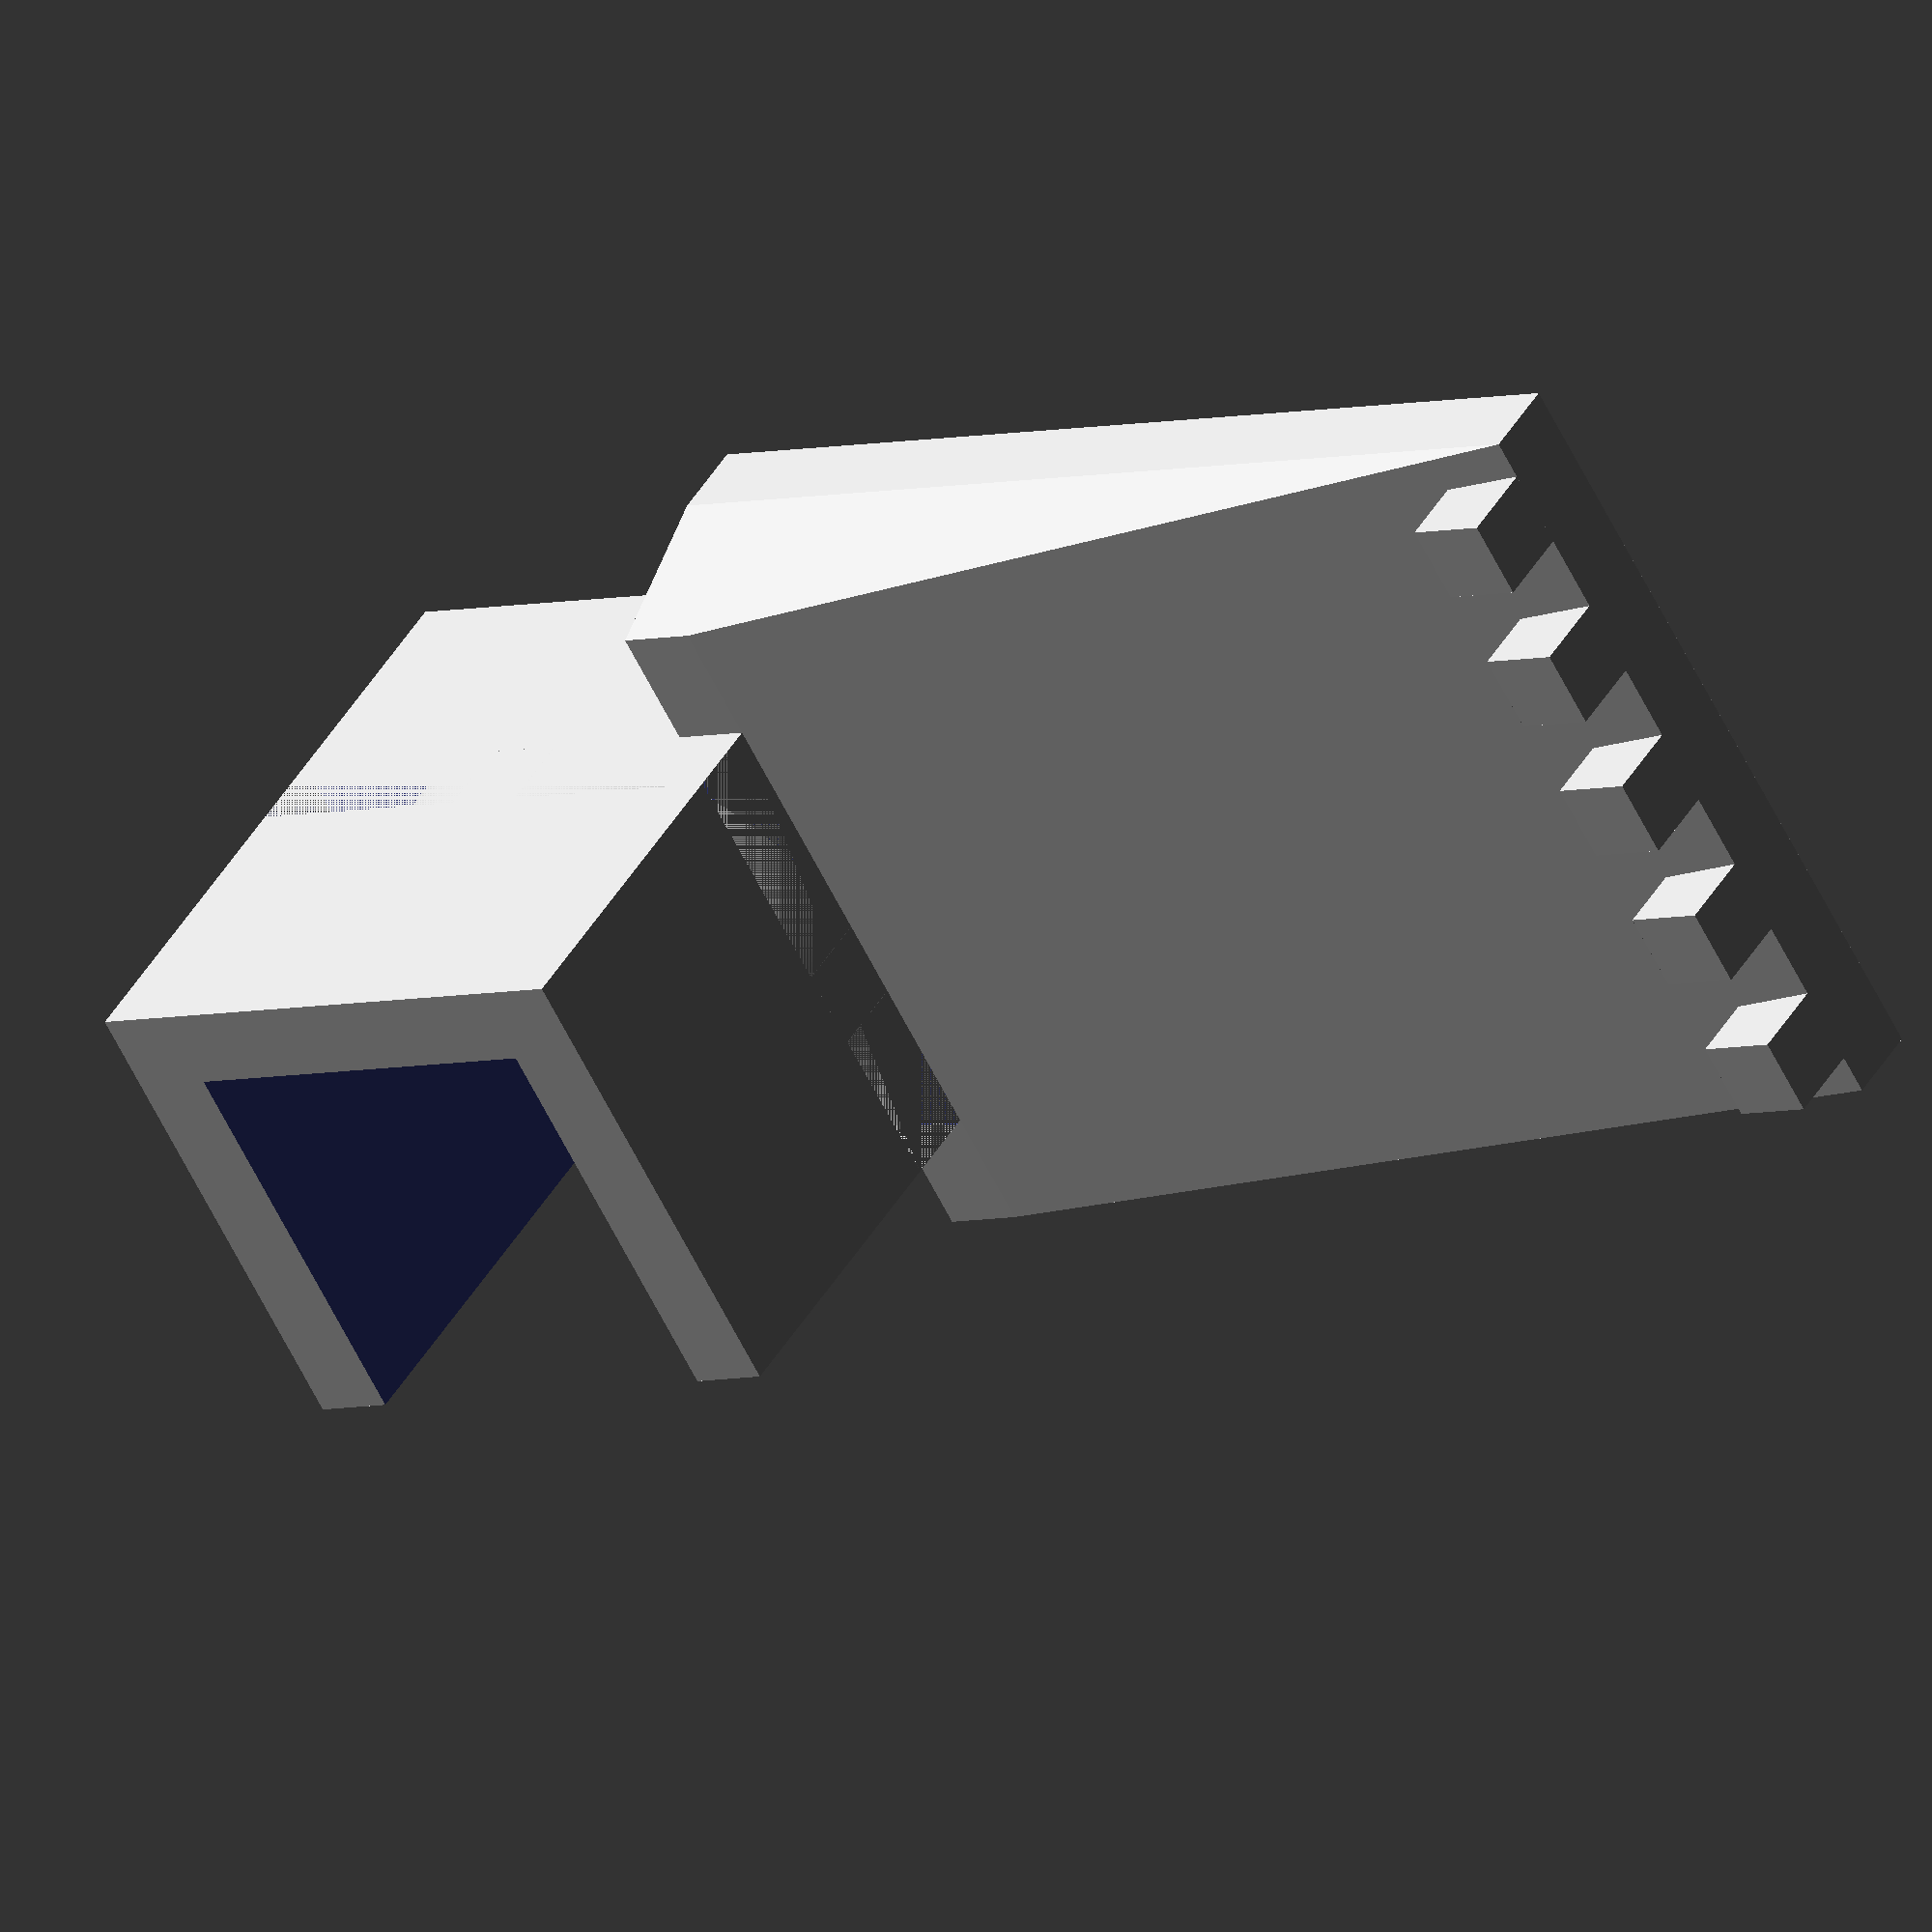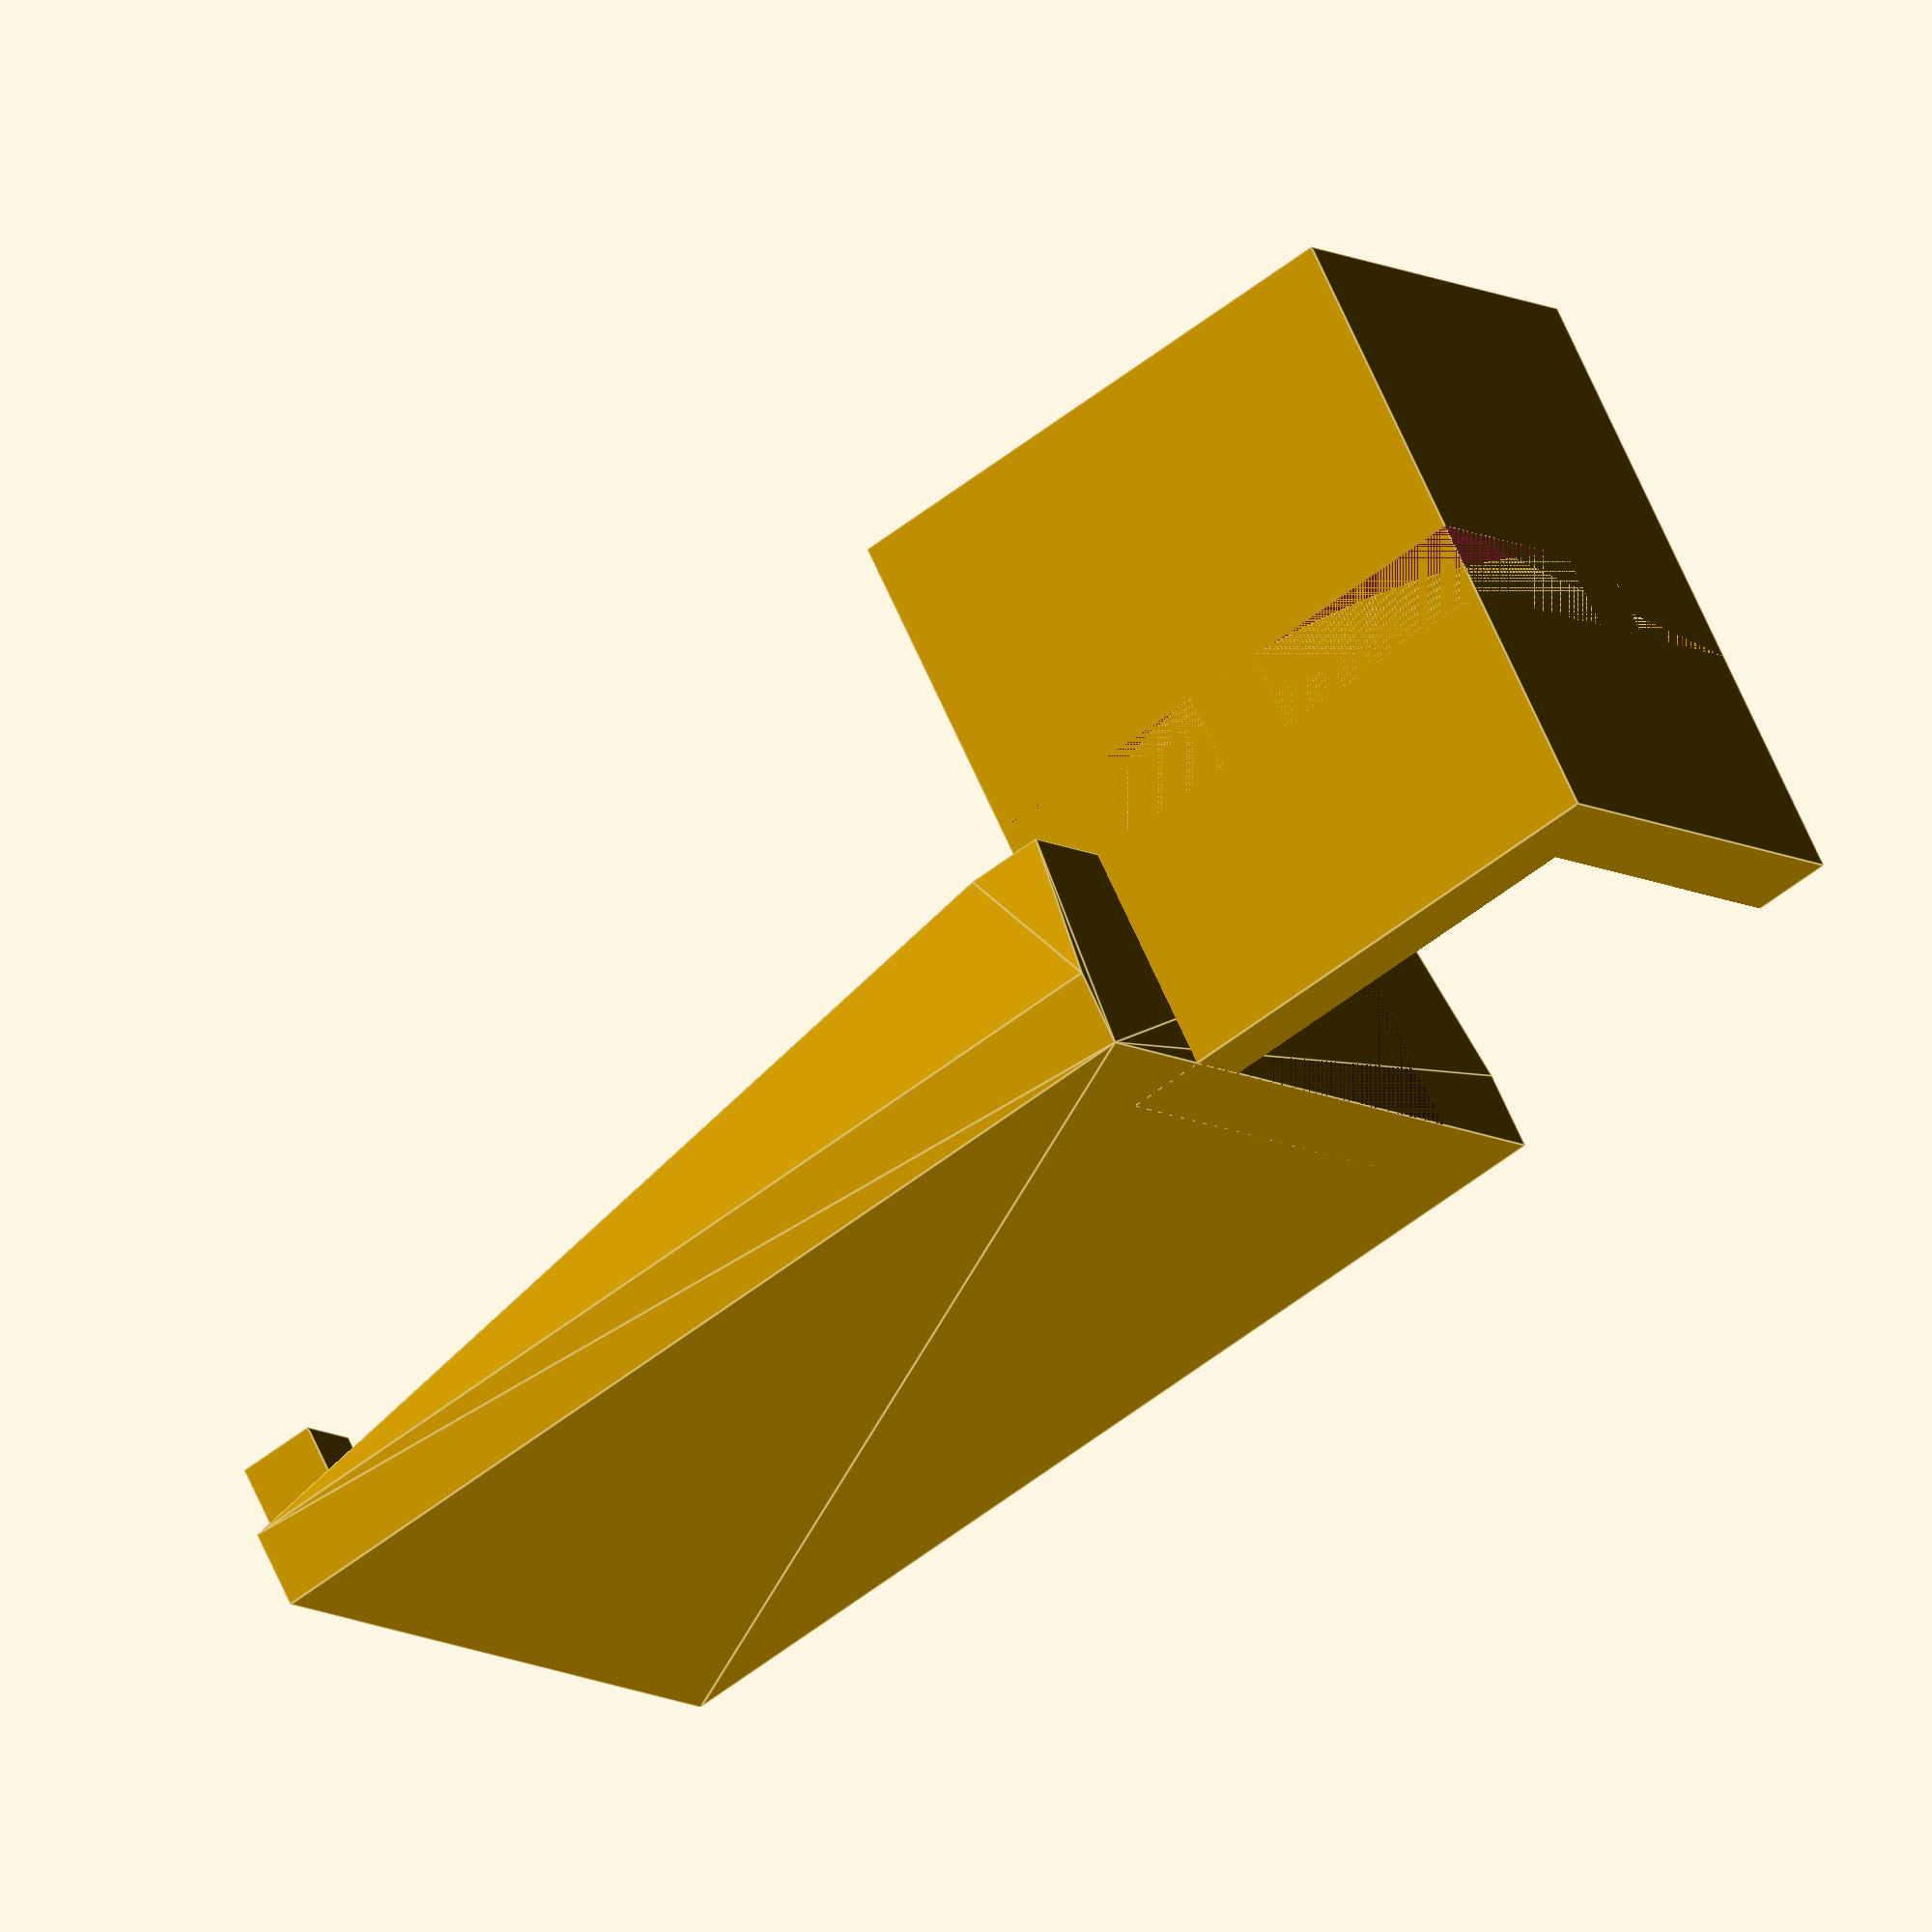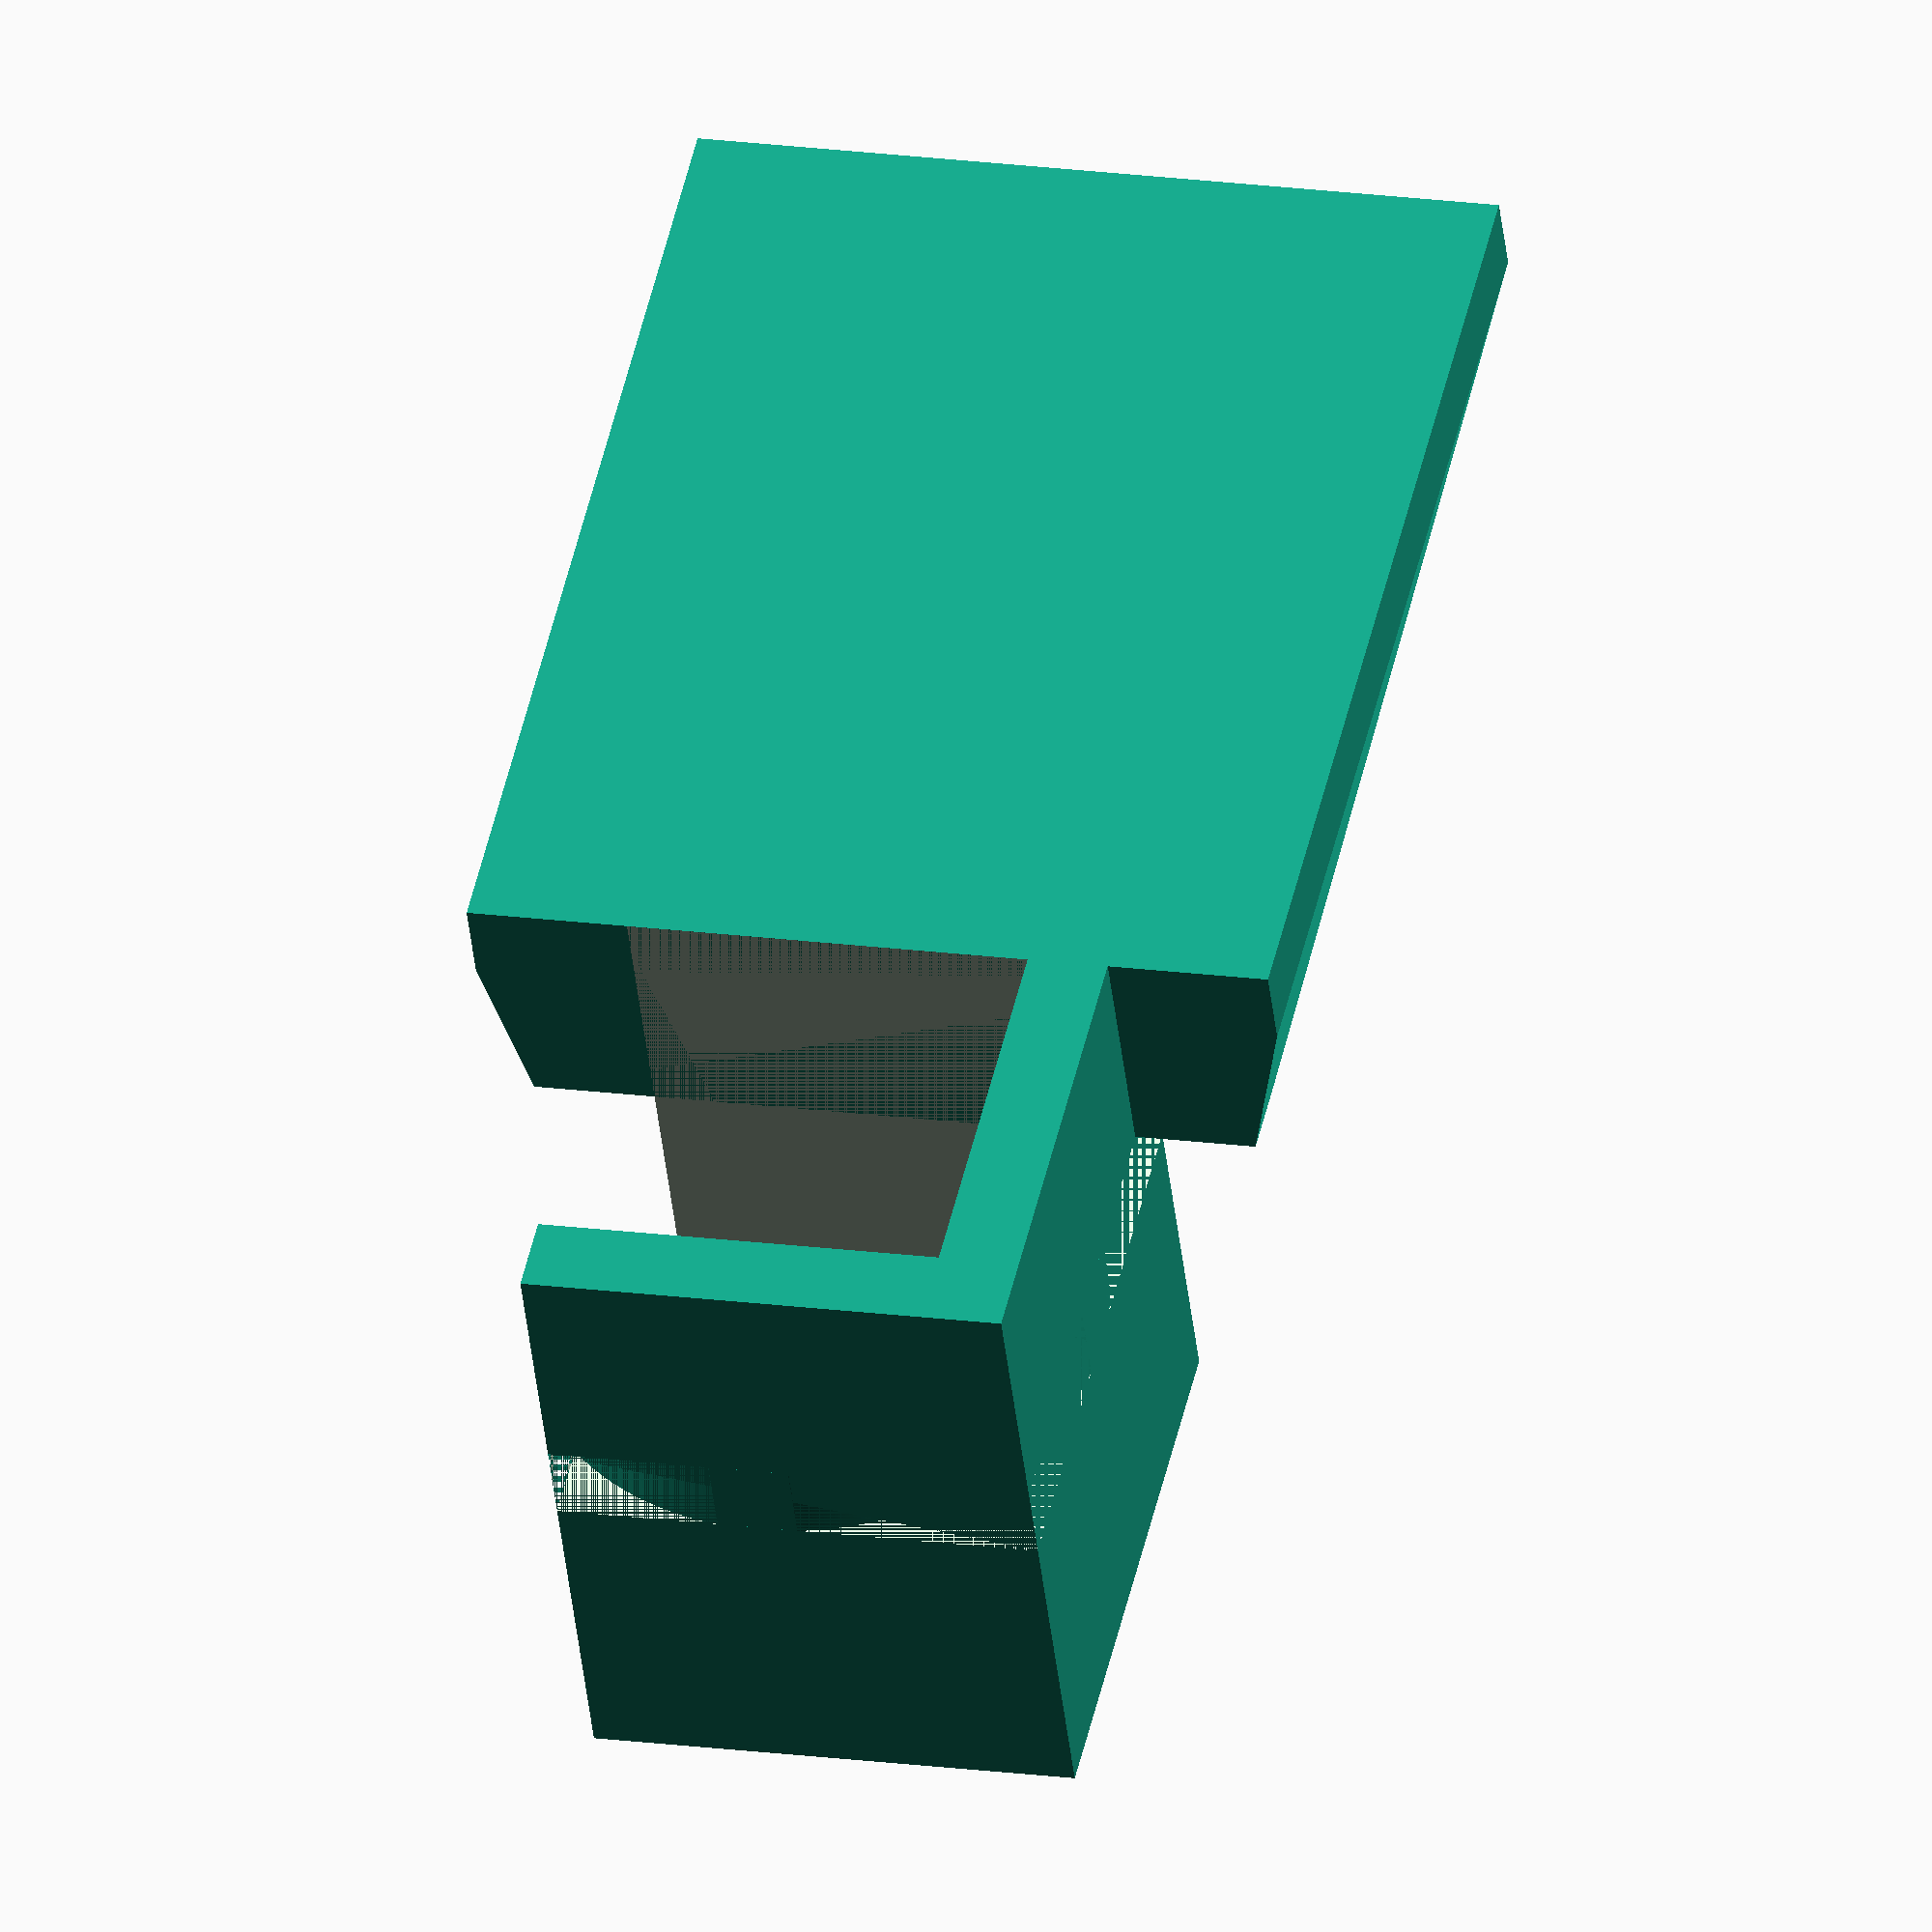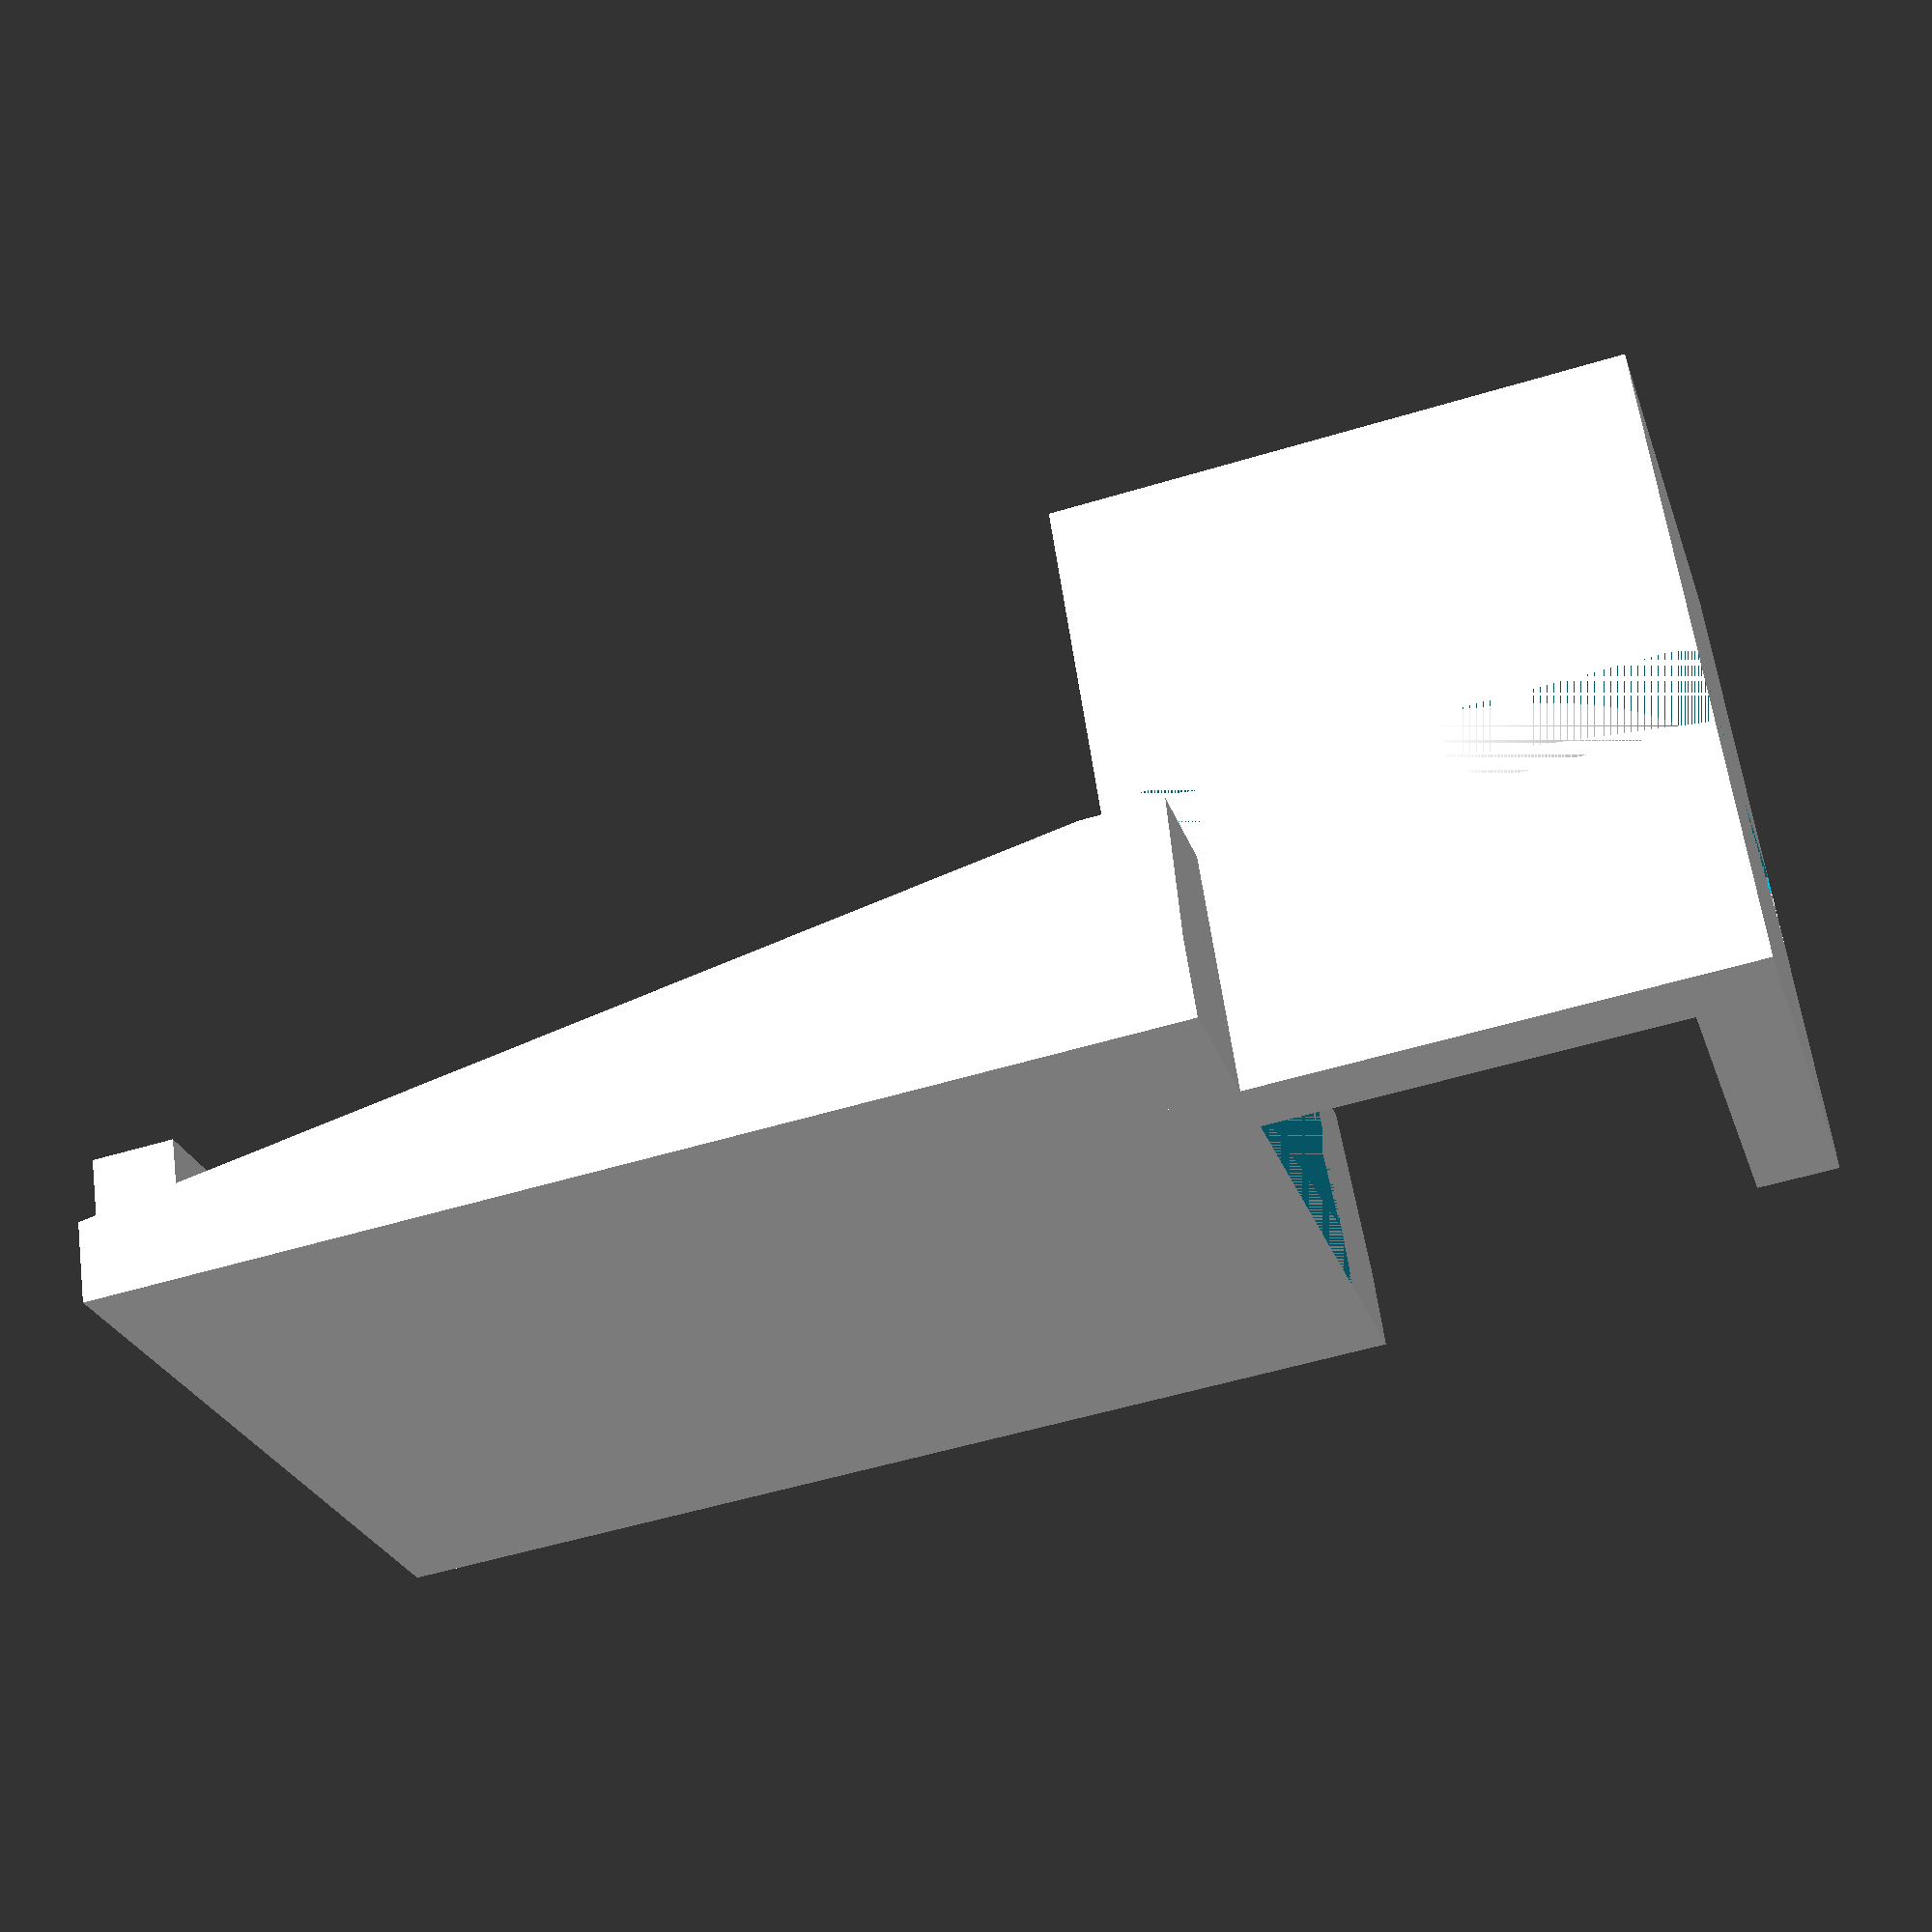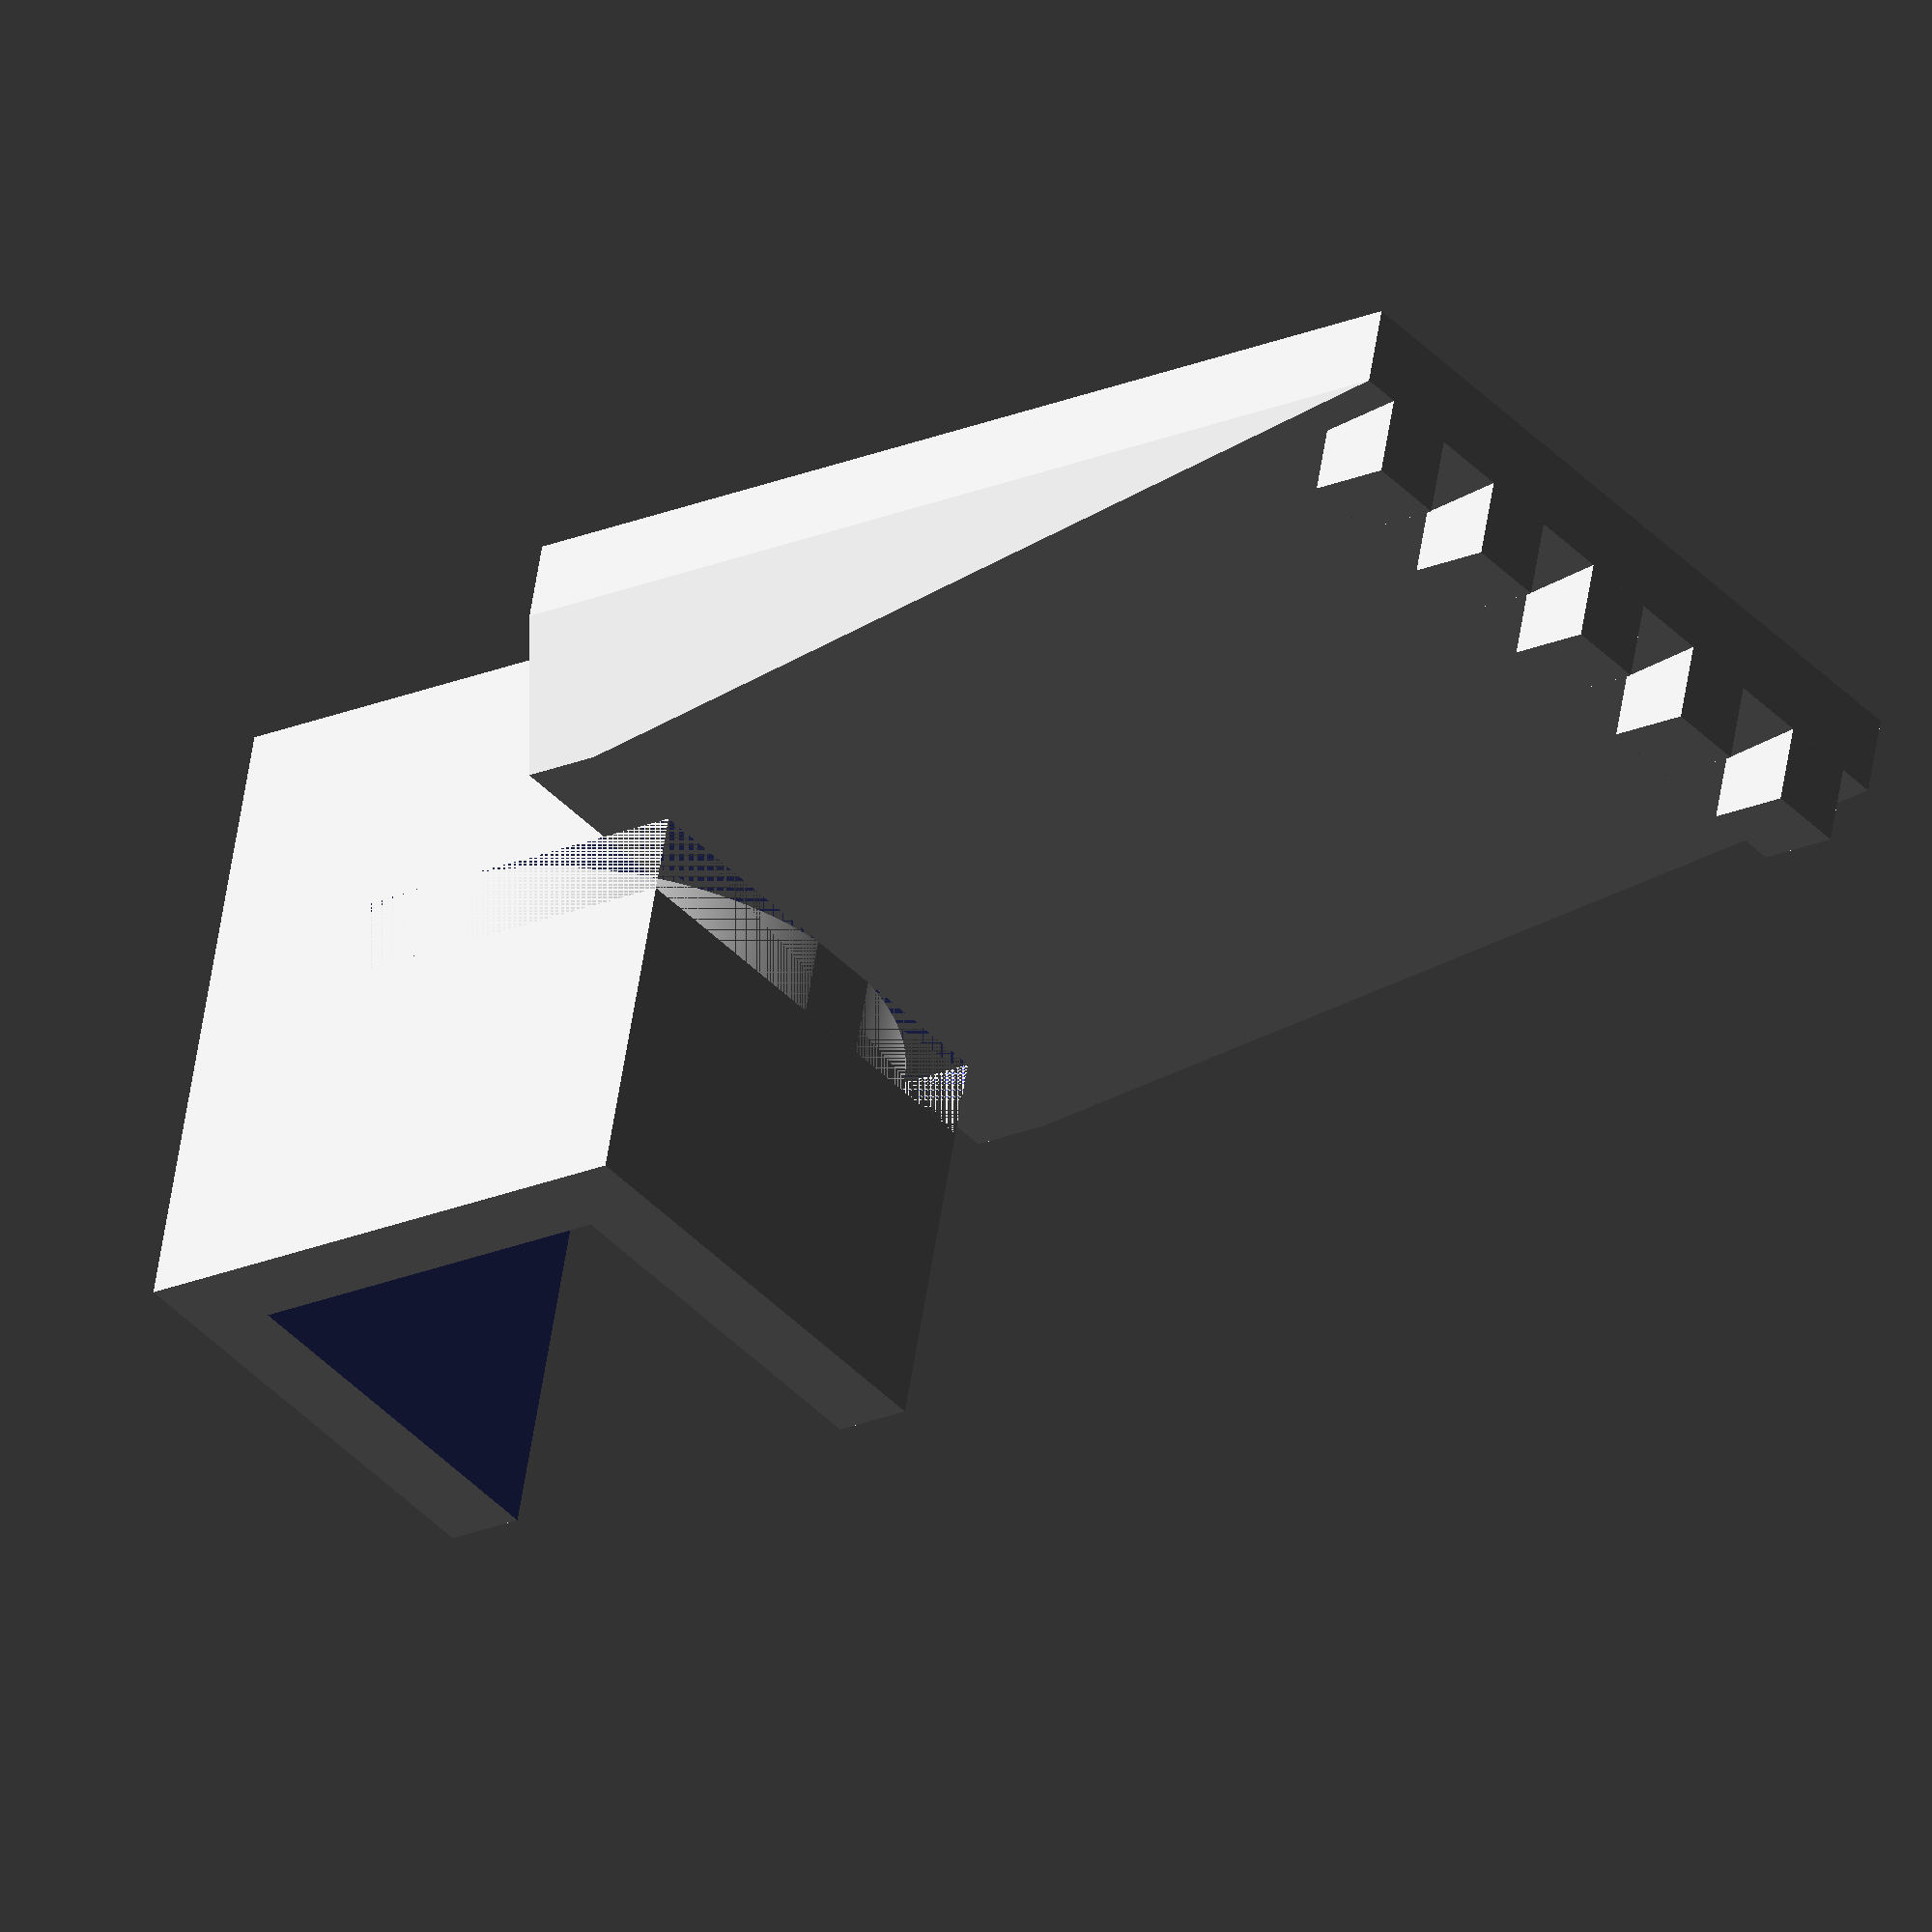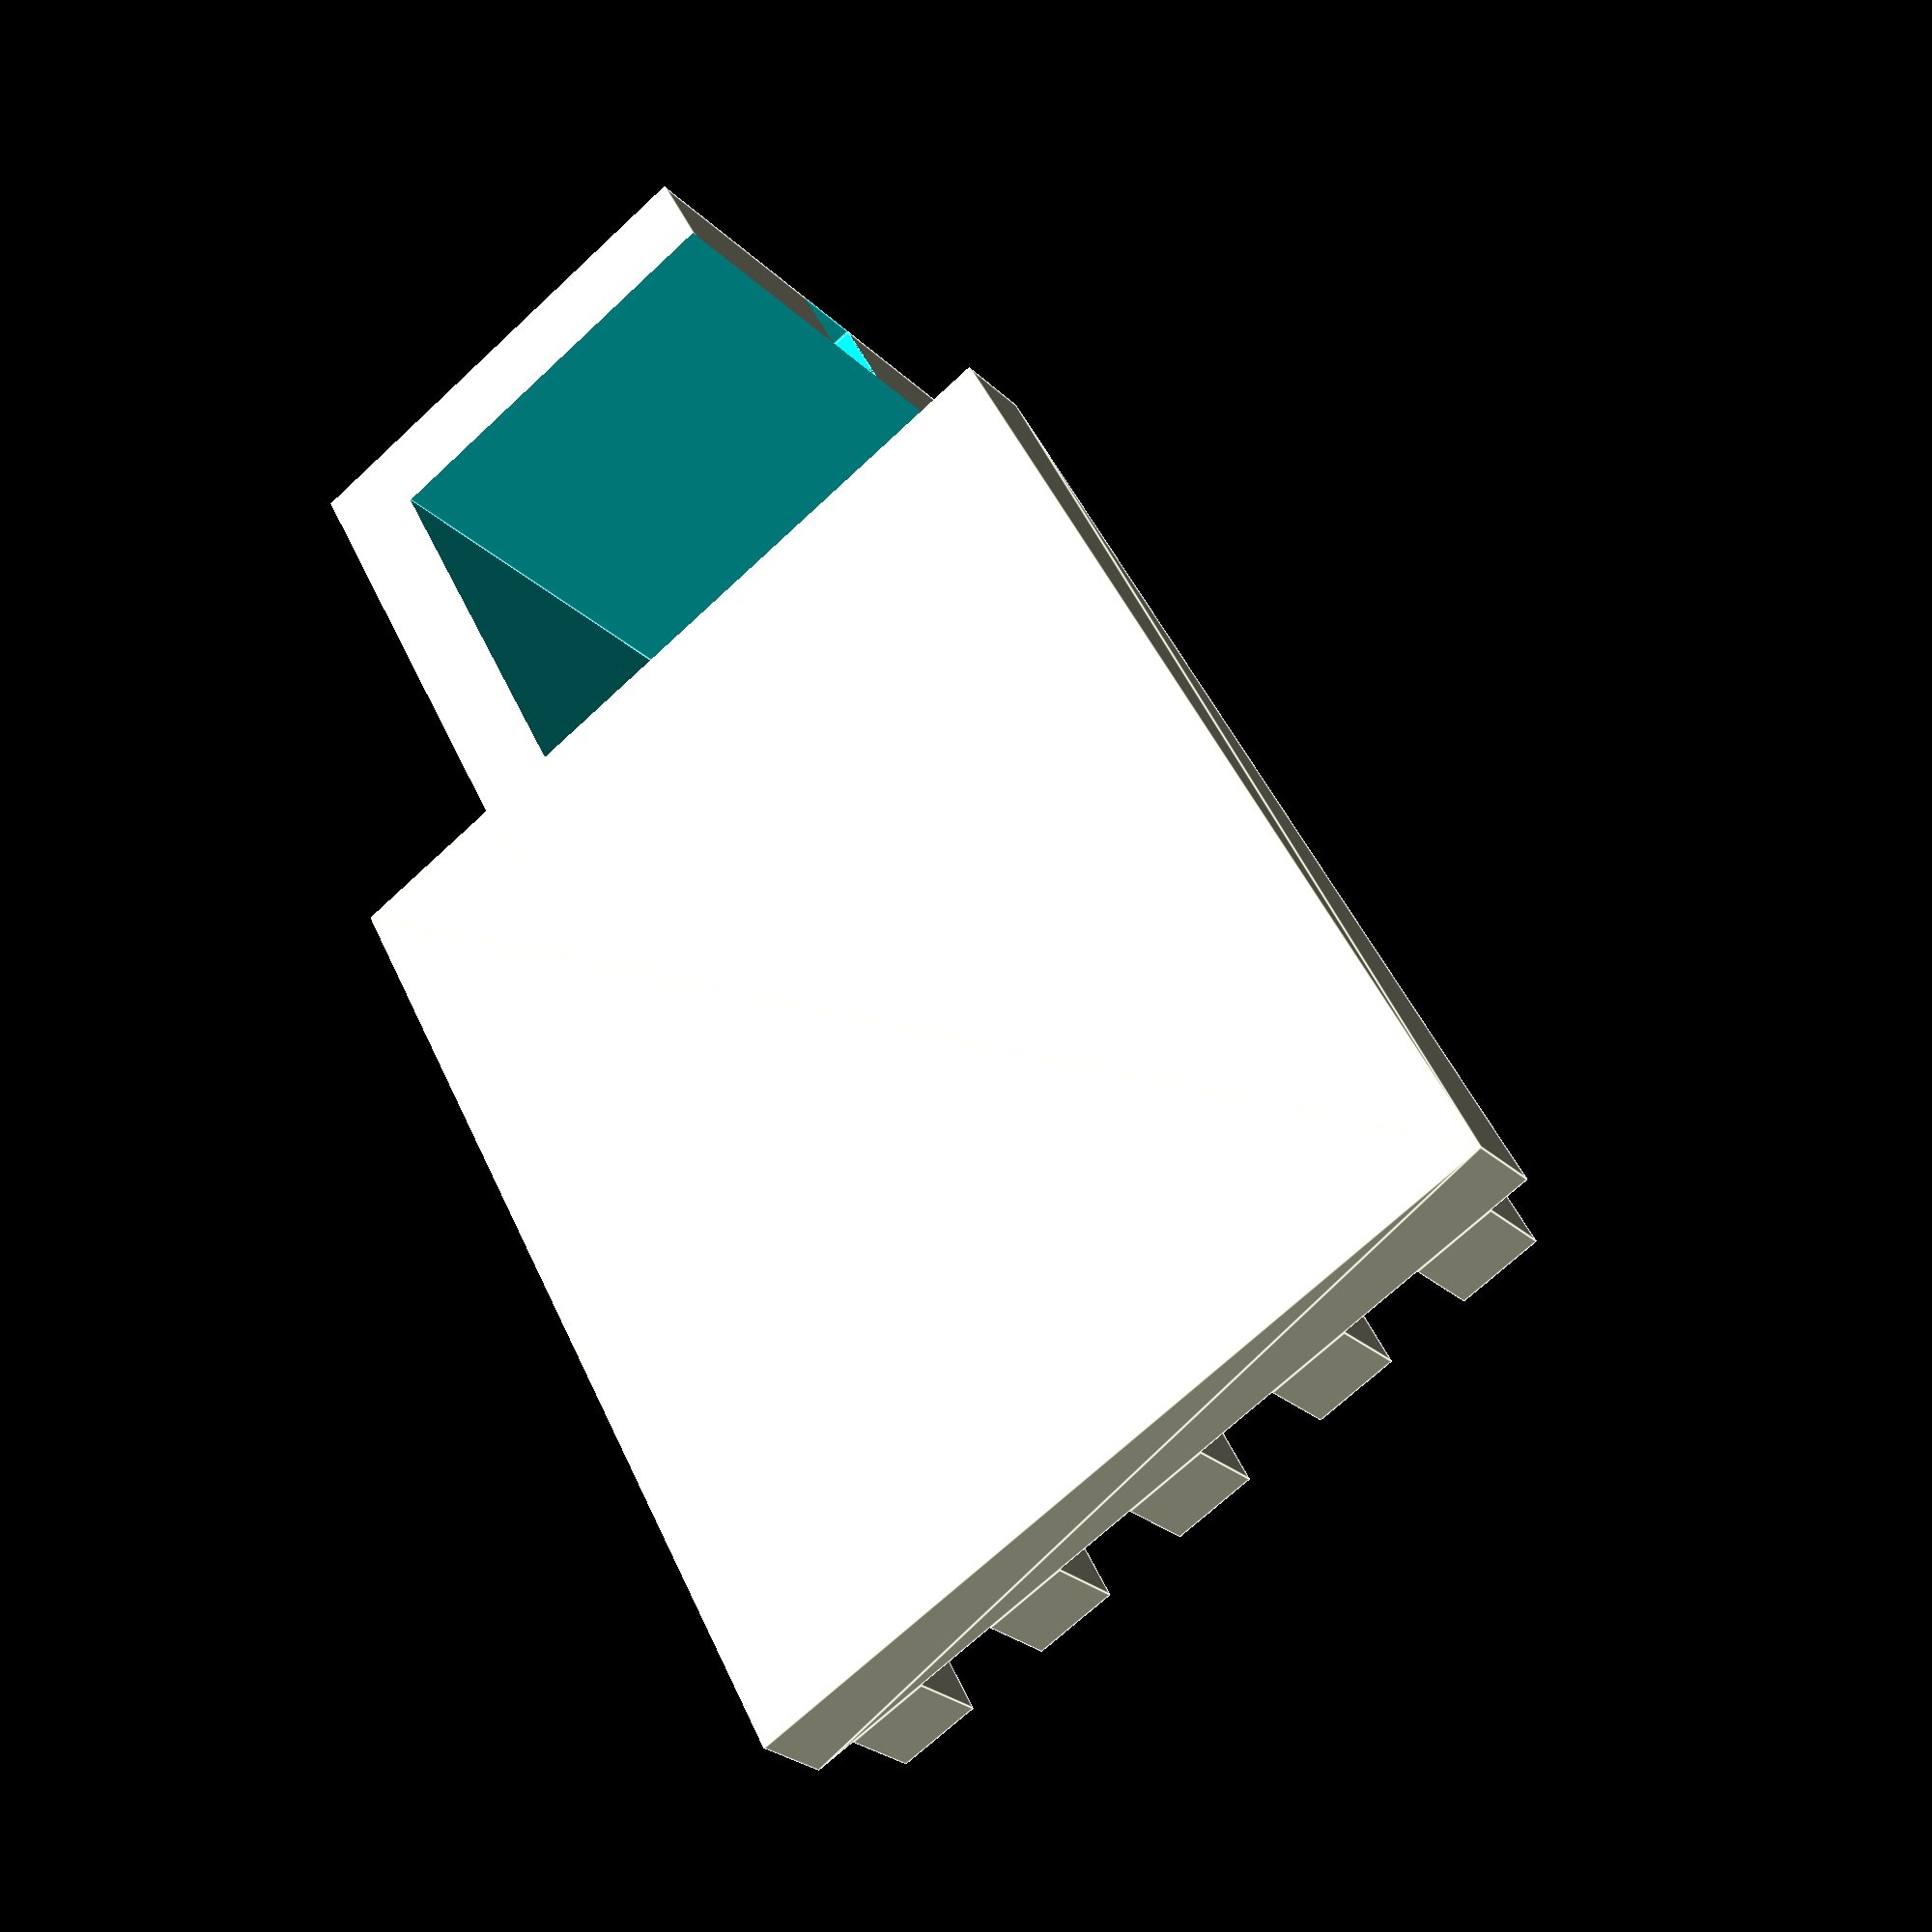
<openscad>
/**
* @author Maciej Urbanski (rooter@kyberian.net)
* @brief  Foot door pull - veritical
* @license GPL
* @date   May, 2020
* @version 1.0
*
* Foot door pool for front gate (square bars).
* Significantly weaker and as it would be mounted higher less practical
* than horizontal version.
*/

gatebar_width=25;
gatebar_depth=gatebar_width;

thickness=5;
height=40;

step_length=60;
step_max_height=3*thickness;
step_width=40;
step_tooth_height=thickness;
step_tooth_width=thickness;
step_tooth_spacing=thickness;

ziptie_width=5;


$fn=500;
TINY=1; // a small number, just to make to avoid renderer issues
INF=10000; // a large number, virtually infitive


grab_w=gatebar_width+thickness;
grab_d=gatebar_depth+2*thickness;

union() {    
    difference() {
        cube([grab_w, grab_d, height]);
        translate([thickness, thickness, -TINY]) cube([gatebar_width+TINY, gatebar_depth, INF]);
        
        rr=gatebar_width*sqrt(2)/2;
        translate([0,0, step_max_height]) {
            difference() {
                cube([grab_w, grab_d, ziptie_width]);
                translate([gatebar_width/2+thickness,gatebar_width/2+thickness, 0]) {
                    cylinder(h=ziptie_width, r=rr);
                }
            }
        }
    }
    
    translate([-(step_width-gatebar_width)/2, grab_d-thickness, 0]) {
        hull() {
            translate([-thickness/2, 0, 0]) cube([step_width+2*thickness, step_length+thickness, thickness]);
            translate([0,0,step_max_height-thickness]) cube([step_width+thickness, thickness, thickness]);
        }
        for(tooth_x=[0:step_tooth_width+step_tooth_spacing:step_width]) {            translate([tooth_x,step_length,thickness]) {
                cube([step_tooth_width, step_tooth_width, step_tooth_height]);
            }
        }
    }
    
}
</openscad>
<views>
elev=134.8 azim=239.8 roll=151.0 proj=o view=wireframe
elev=292.9 azim=122.9 roll=156.2 proj=o view=edges
elev=223.8 azim=167.5 roll=353.6 proj=o view=solid
elev=298.0 azim=106.2 roll=172.1 proj=p view=solid
elev=121.8 azim=232.3 roll=171.2 proj=o view=solid
elev=205.6 azim=28.4 roll=326.0 proj=p view=edges
</views>
